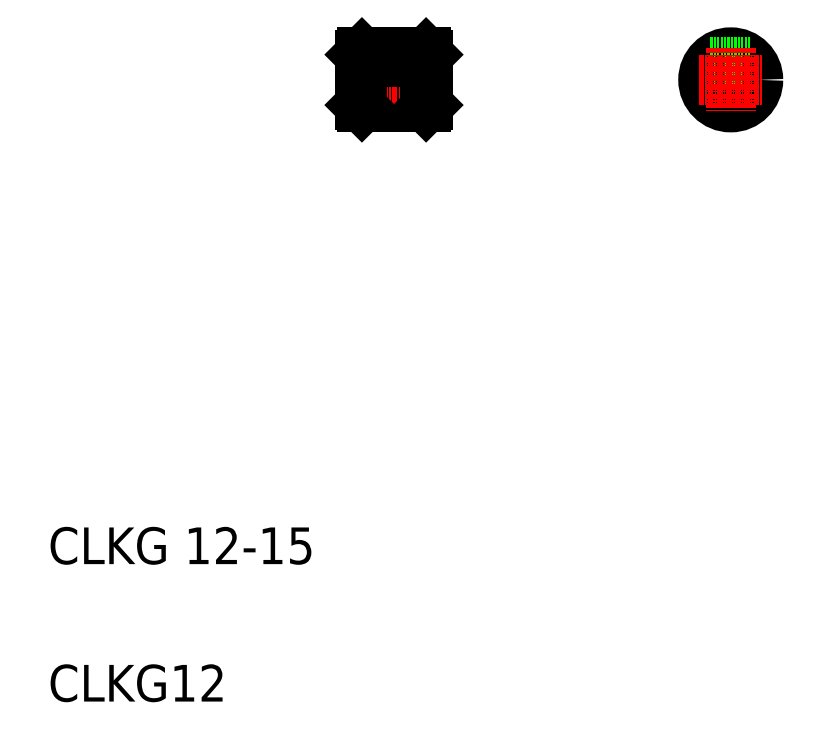
<metadata>
{"format":"dxf","ext":"dxf","renderer":"ezdxf+matplotlib","layout":"modelspace","background":"white","min_lineweight":24,"dpi":150}
</metadata>
<code>
0
SECTION
2
ENTITIES
0
TEXT
8
0
10
-20.73
20
174.8
30
0
40
8
1
CLKG 12-15
0
TEXT
8
0
10
-20.73
20
144.8
30
0
40
8
1
CLKG12
0
LINE
8
0
10
47.79
20
274.5
30
0
11
61.79
21
274.5
31
0
0
LINE
8
0
10
55.29
20
286.5
30
0
11
61.79
21
286.5
31
0
0
LINE
8
CENTER
10
44.29
20
280.5
30
0
11
64.35
21
280.5
31
0
0
LINE
8
0
10
47.79
20
286.5
30
0
11
47.79
21
274.5
31
0
0
LINE
8
0
10
47.29
20
286
30
0
11
47.29
21
275
31
0
0
LINE
8
0
10
47.29
20
275
30
0
11
47.79
21
274.5
31
0
0
LINE
8
0
10
54.79
20
274.5
30
0
11
54.79
21
274.5
31
0
0
LINE
8
0
10
51.29
20
274.5
30
0
11
51.29
21
274.5
31
0
0
LINE
8
0
10
47.79
20
286.5
30
0
11
52.79
21
286.5
31
0
0
LINE
8
0
10
47.29
20
286
30
0
11
47.79
21
286.5
31
0
0
LINE
8
0
10
52.79
20
286.5
30
0
11
52.79
21
284.5
31
0
0
LINE
8
0
10
55.29
20
286.5
30
0
11
55.29
21
284.5
31
0
0
LINE
8
0
10
52.79
20
284.5
30
0
11
55.29
21
284.5
31
0
0
LINE
8
0
10
61.79
20
286.5
30
0
11
61.79
21
274.5
31
0
0
LINE
8
0
10
62.29
20
286
30
0
11
62.29
21
275
31
0
0
LINE
8
0
10
62.29
20
275
30
0
11
61.79
21
274.5
31
0
0
LINE
8
0
10
61.79
20
286.5
30
0
11
62.29
21
286
31
0
0
CIRCLE
8
0
10
128.3
20
280.5
30
0
40
6
0
LINE
8
0
10
123.8
20
284.5
30
0
11
132.8
21
284.5
31
0
0
LINE
8
CENTER
10
121.3
20
280.5
30
0
11
135.3
21
280.5
31
0
0
LINE
8
CENTER
10
128.3
20
287.5
30
0
11
128.3
21
273.4
31
0
0
ENDSEC
0
EOF

</code>
